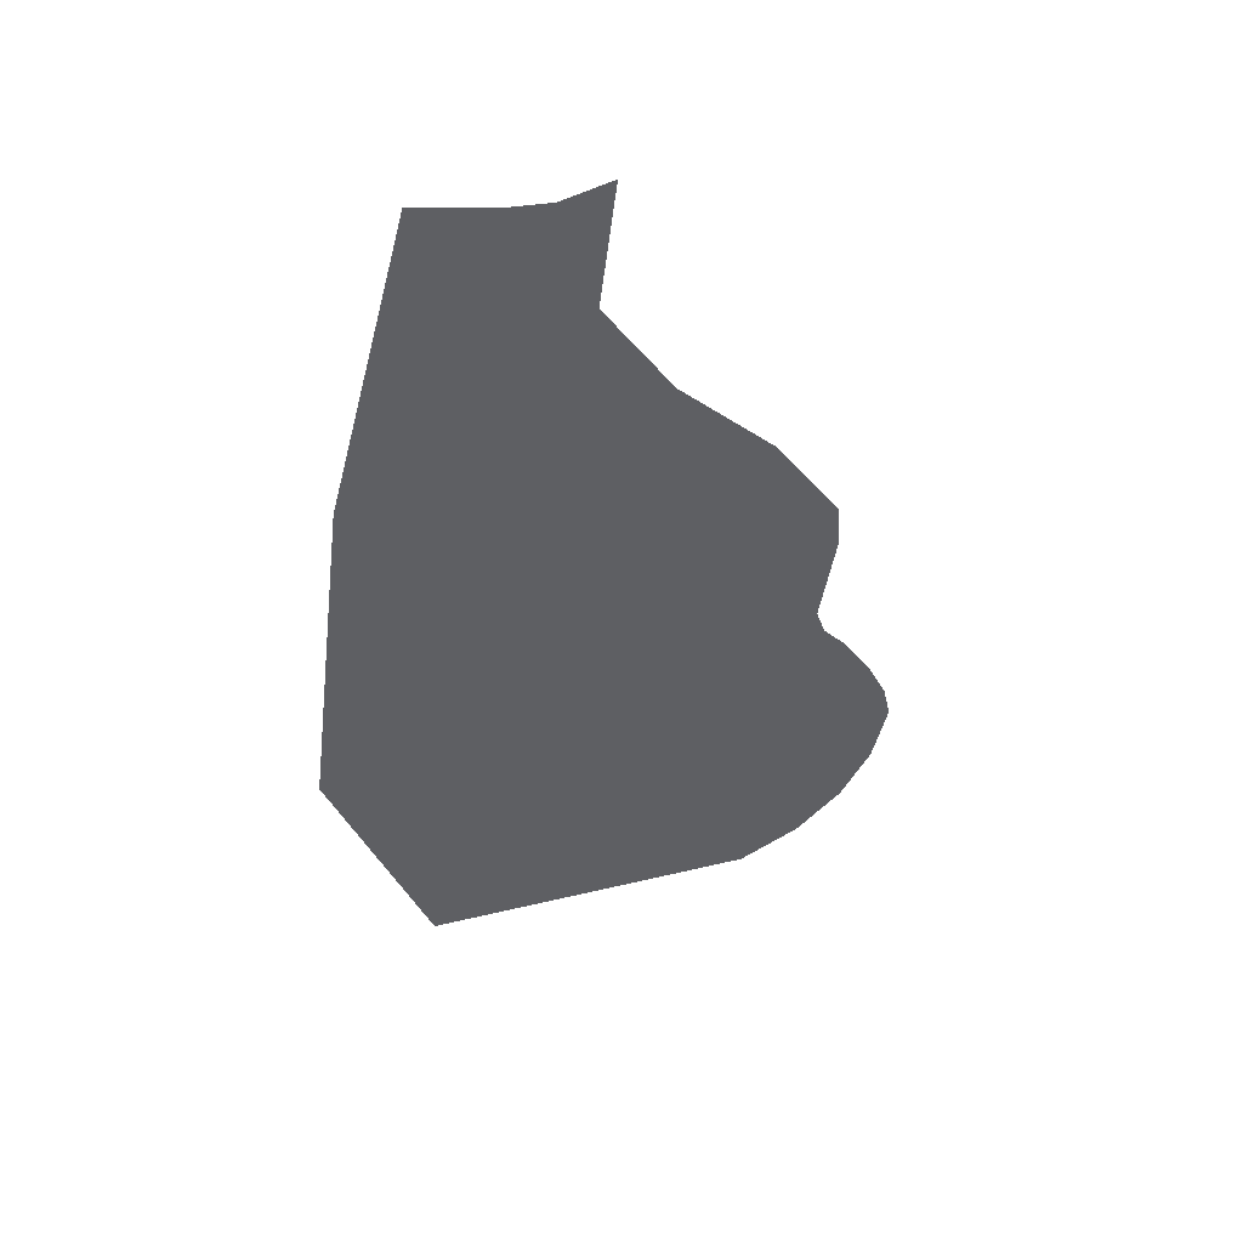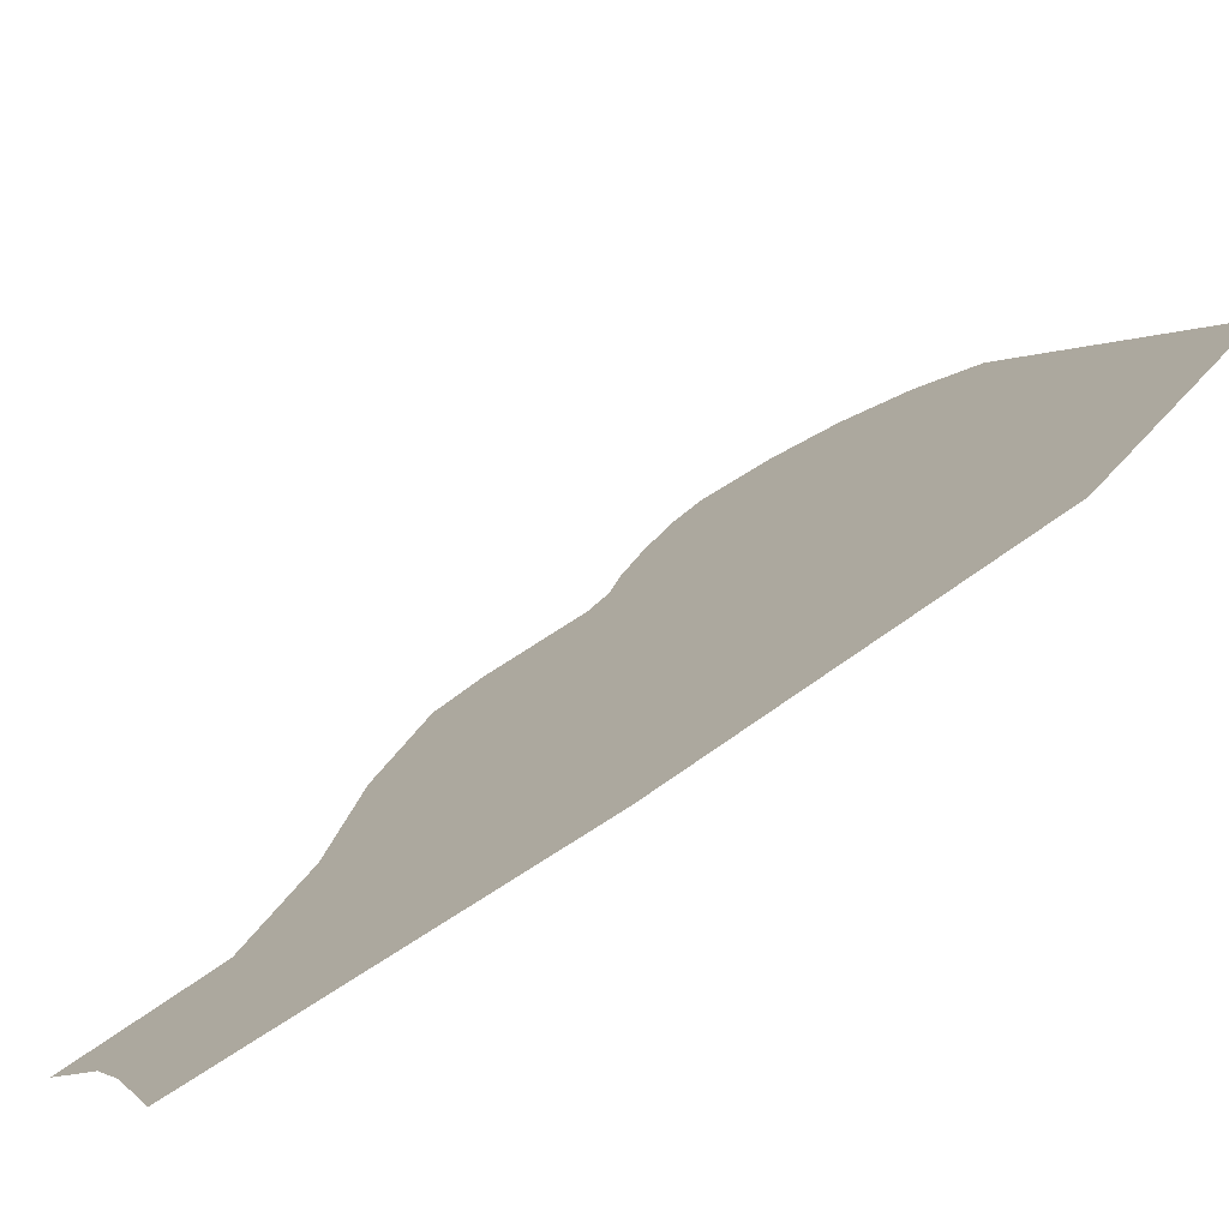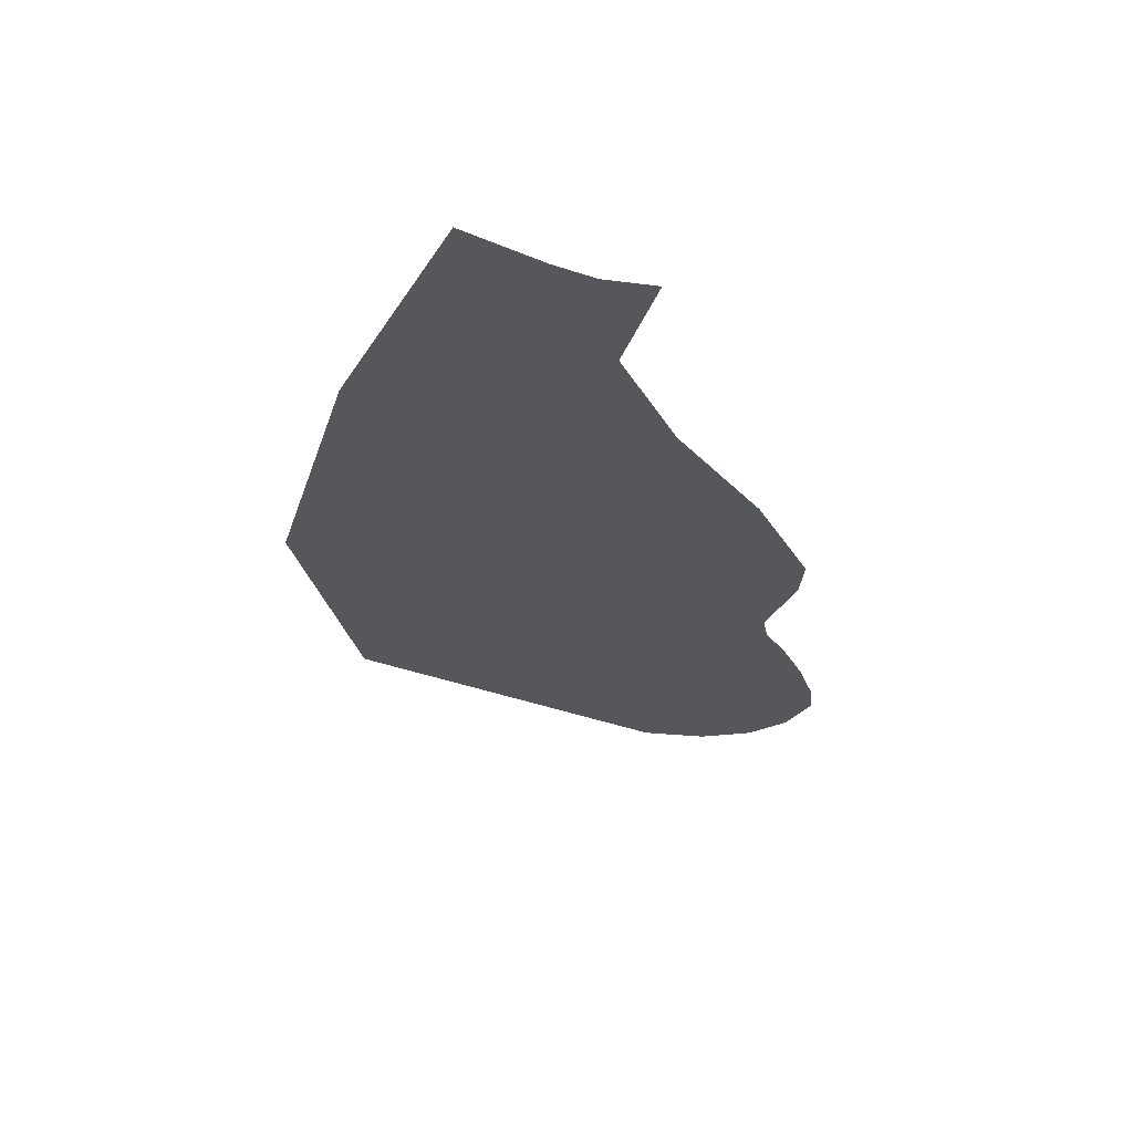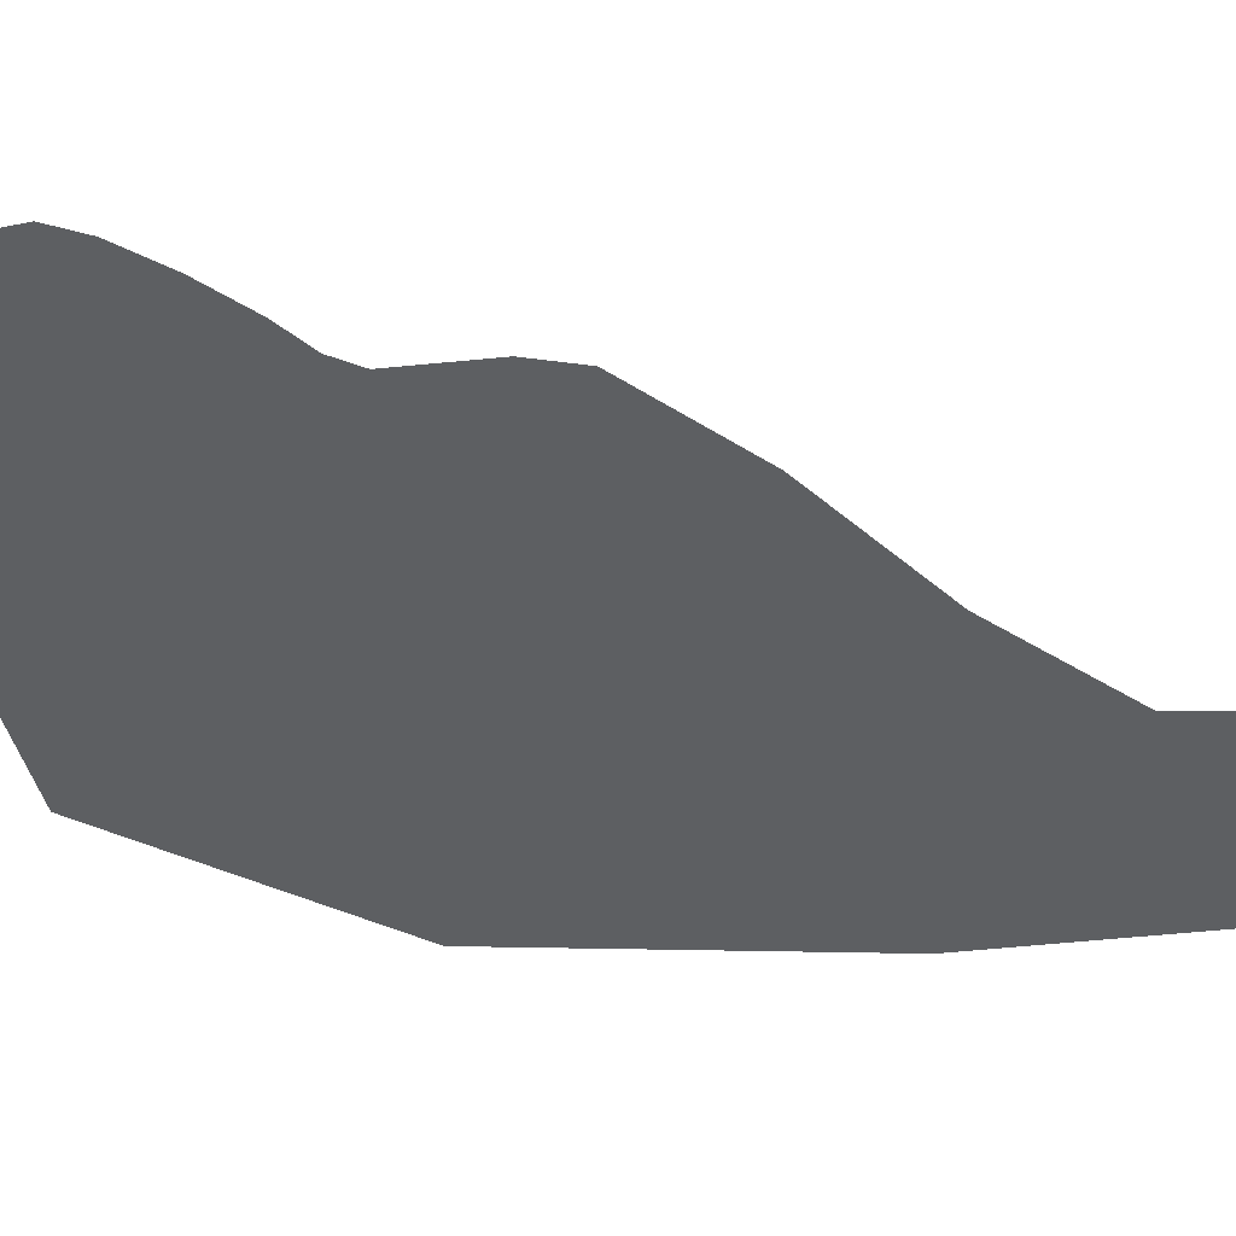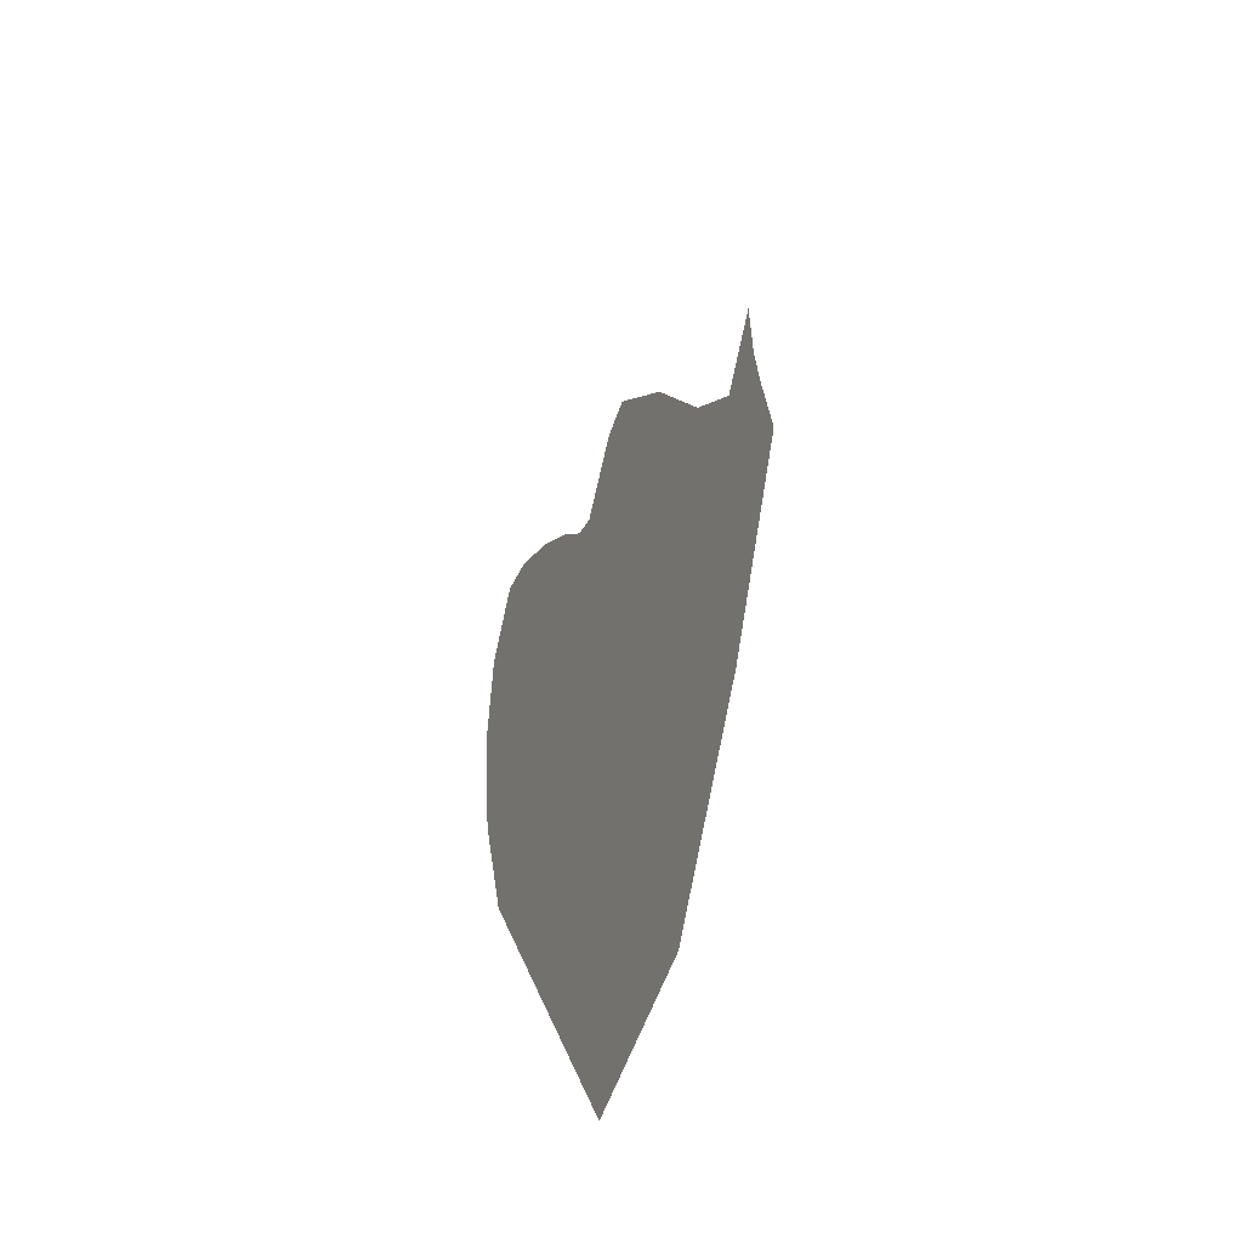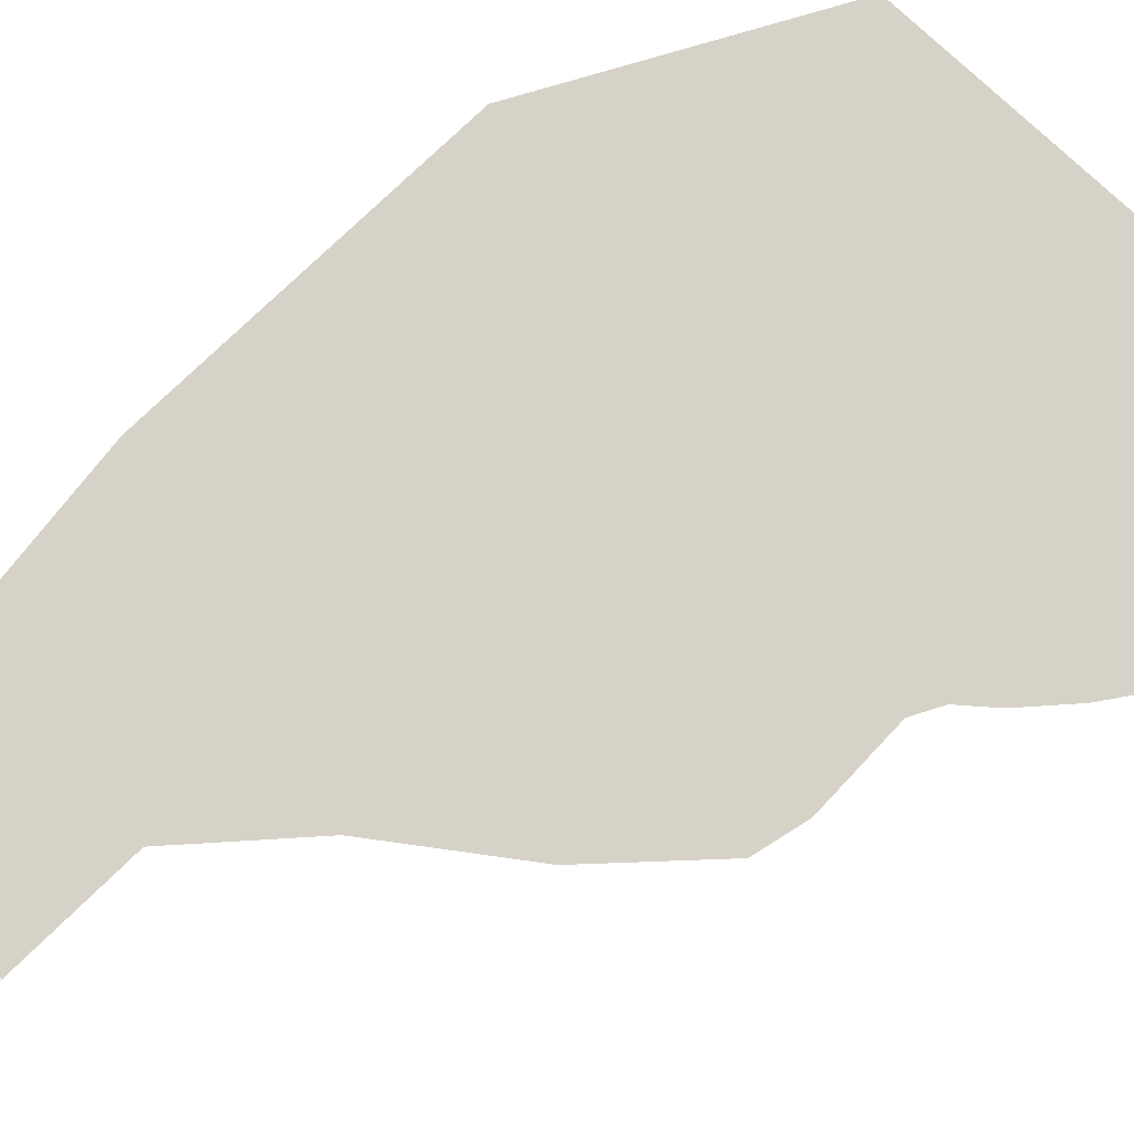
<metadata>
{"format":"obj","ext":"obj","renderer":"f3d","projection":"perspective","resolution":1024,"background":"white","views":[{"elev":60.6,"azim":3.8,"up":"+Y"},{"elev":23.9,"azim":-131.6,"up":"+Z"},{"elev":76.4,"azim":35.8,"up":"+Y"},{"elev":-72.0,"azim":90.9,"up":"+Z"},{"elev":-53.0,"azim":125.5,"up":"+Y"},{"elev":-74.4,"azim":-55.6,"up":"+Z"}]}
</metadata>
<code>
o 0_Montserrat_sphere.001
v 2.219 1.422 4.173
v 2.22 1.418 4.174
v 2.219 1.413 4.176
v 2.219 1.411 4.176
v 2.221 1.409 4.176
v 2.222 1.406 4.176
v 2.224 1.403 4.176
v 2.224 1.4 4.176
v 2.224 1.397 4.178
v 2.222 1.394 4.18
v 2.219 1.392 4.182
v 2.215 1.391 4.184
v 2.194 1.397 4.193
v 2.188 1.414 4.191
v 2.19 1.435 4.184
v 2.195 1.454 4.177
v 2.2 1.452 4.175
v 2.202 1.451 4.174
v 2.205 1.451 4.173
v 2.205 1.443 4.175
v 2.209 1.436 4.175
v 2.215 1.429 4.174
f 21 20 15
f 8 7 9
f 7 6 9
f 6 5 12
f 5 4 12
f 6 12 11
f 3 2 22
f 2 1 22
f 9 6 10
f 3 22 14
f 22 21 15
f 14 22 15
f 6 11 10
f 4 3 13
f 13 12 4
f 14 13 3
f 17 16 15
f 20 19 18
f 18 17 20
f 17 15 20

</code>
